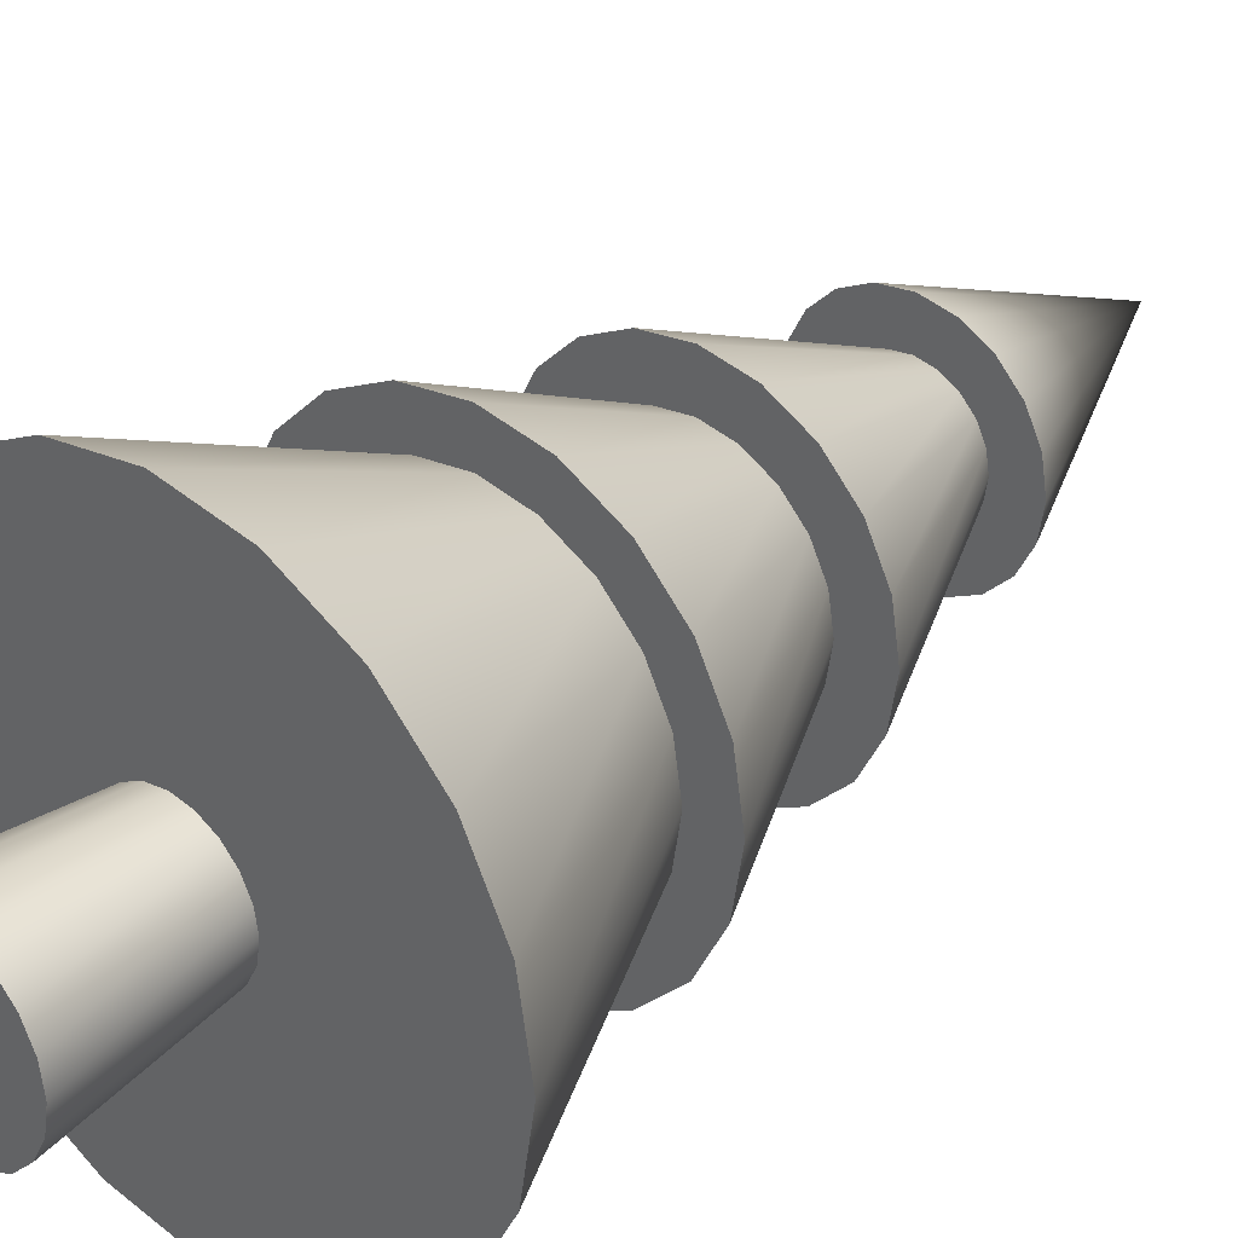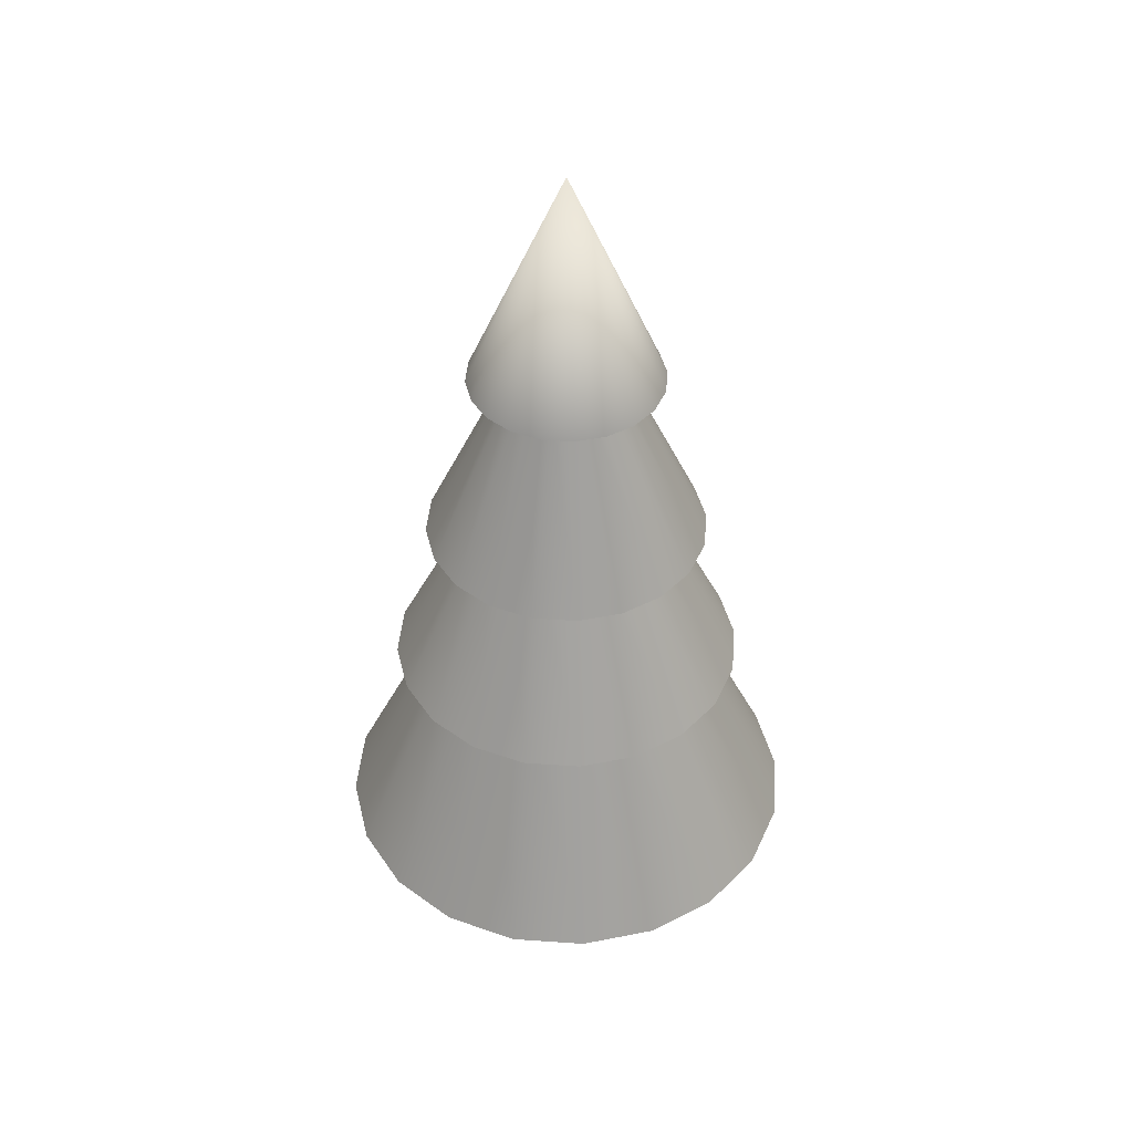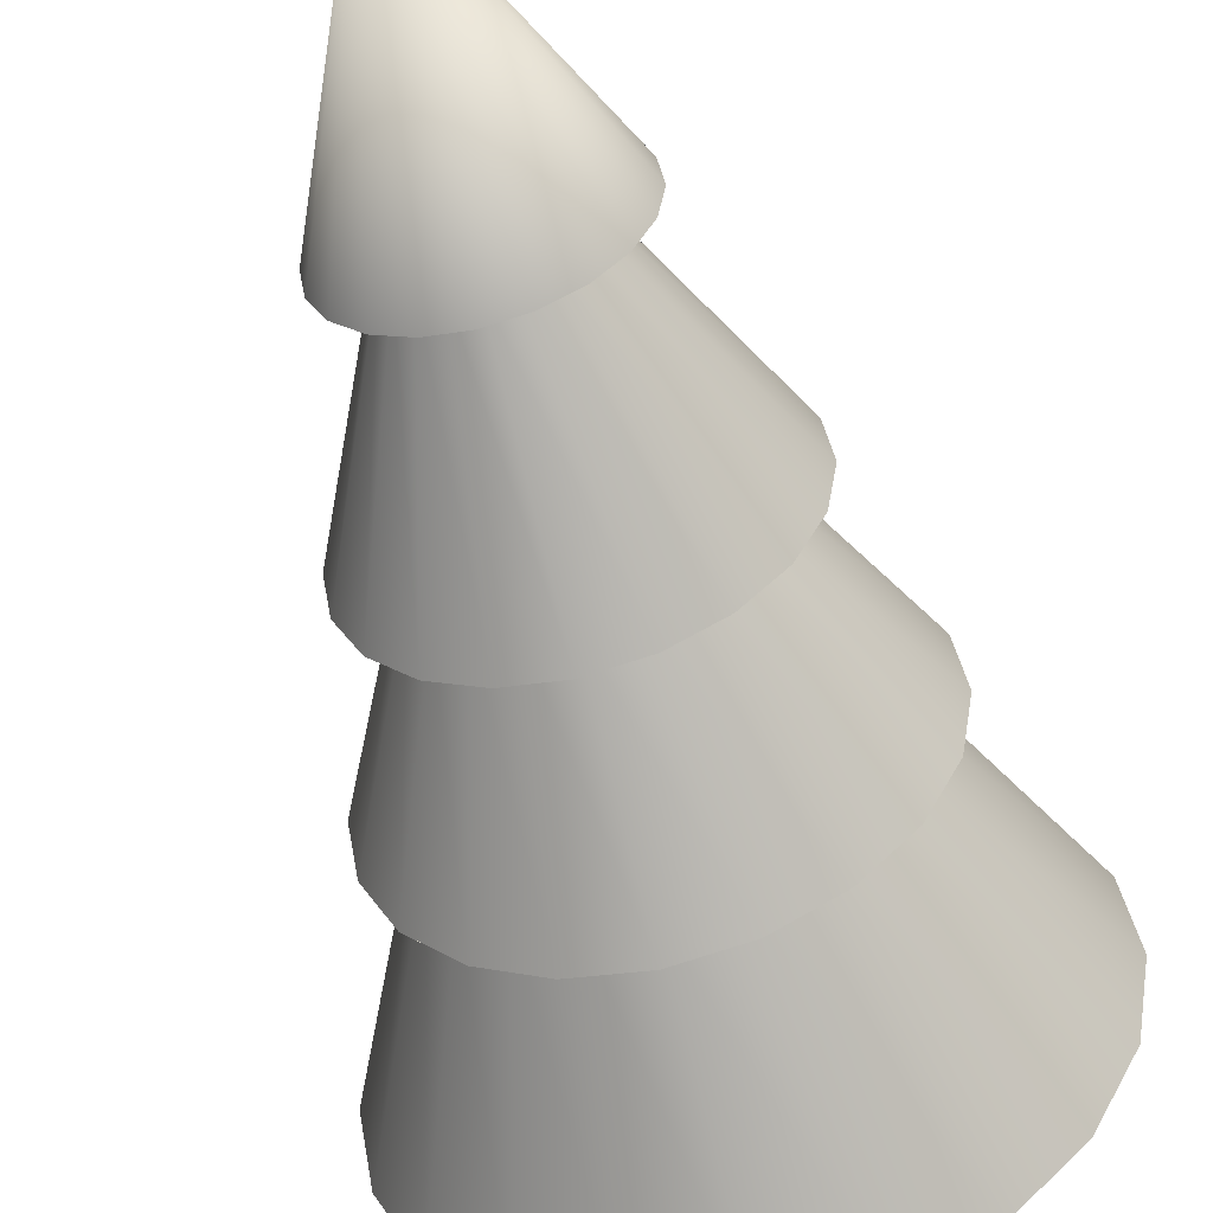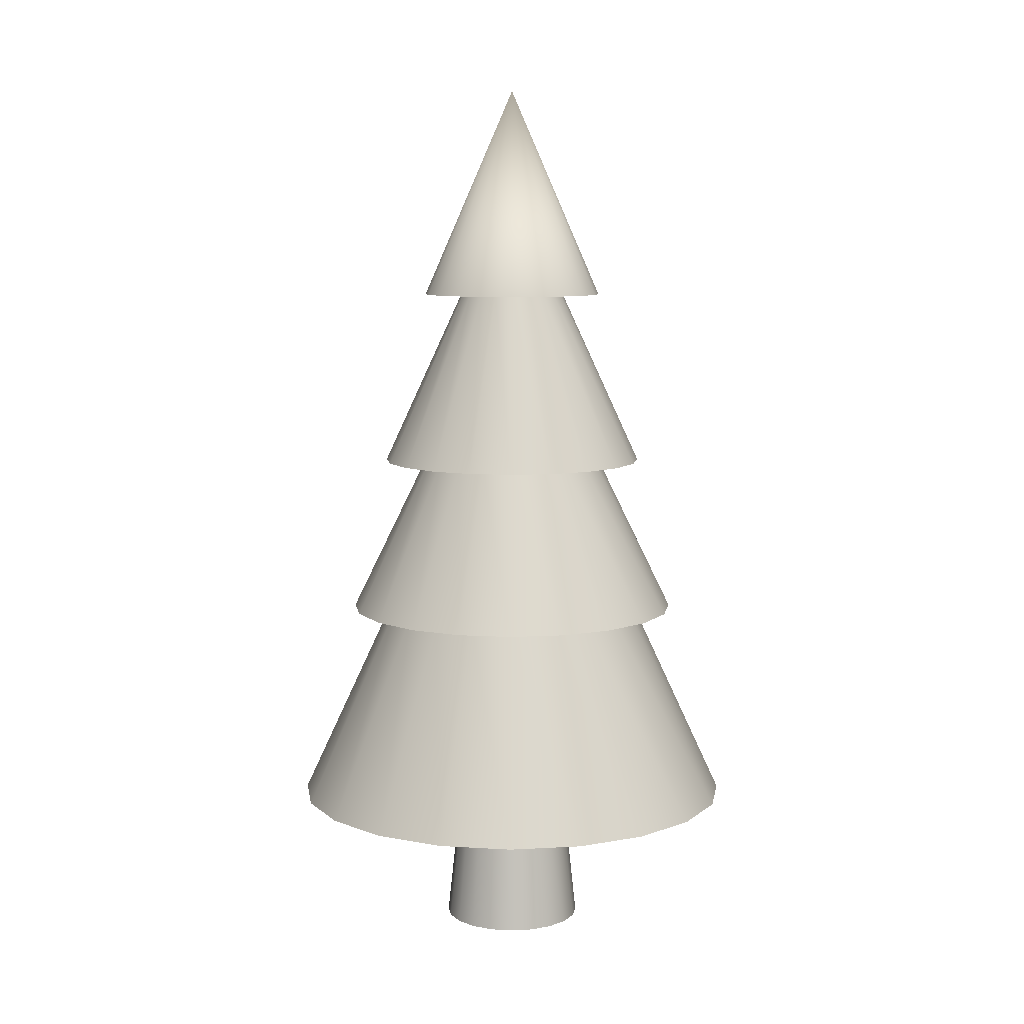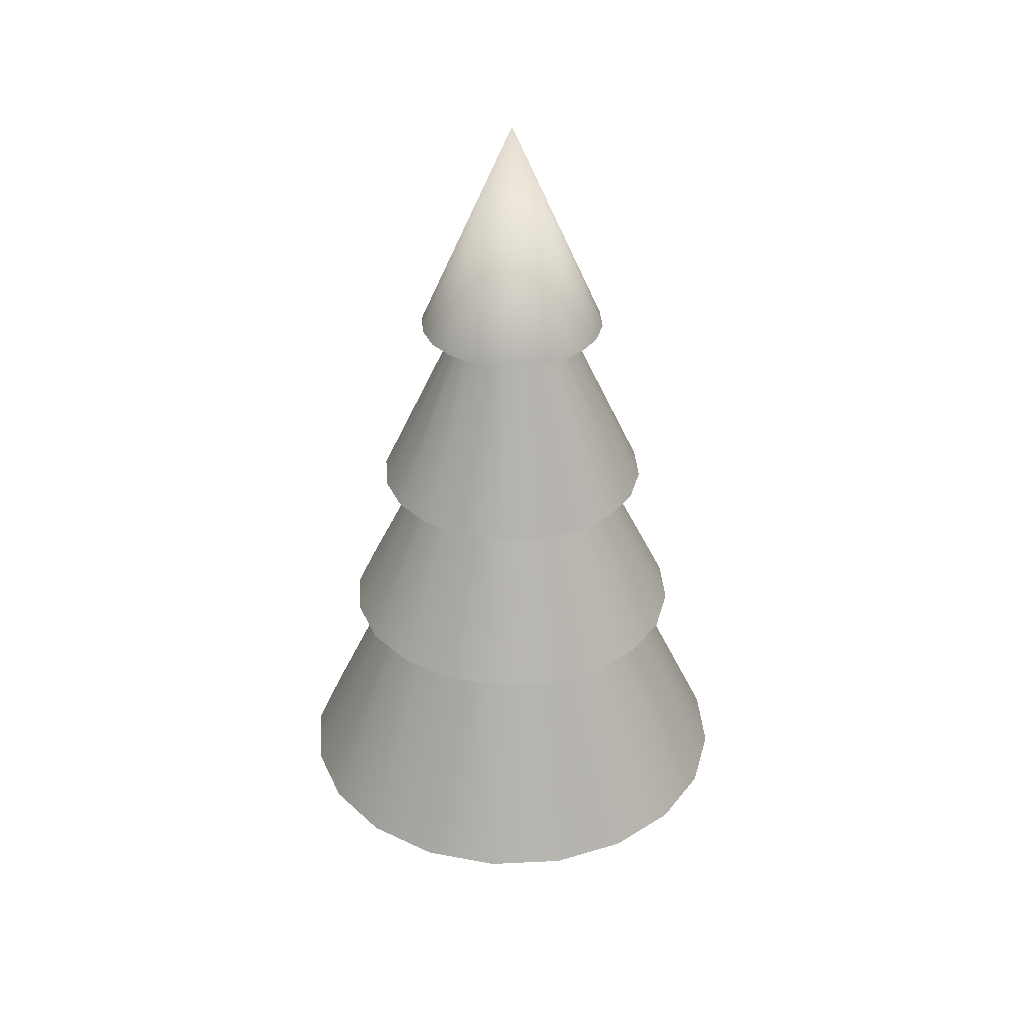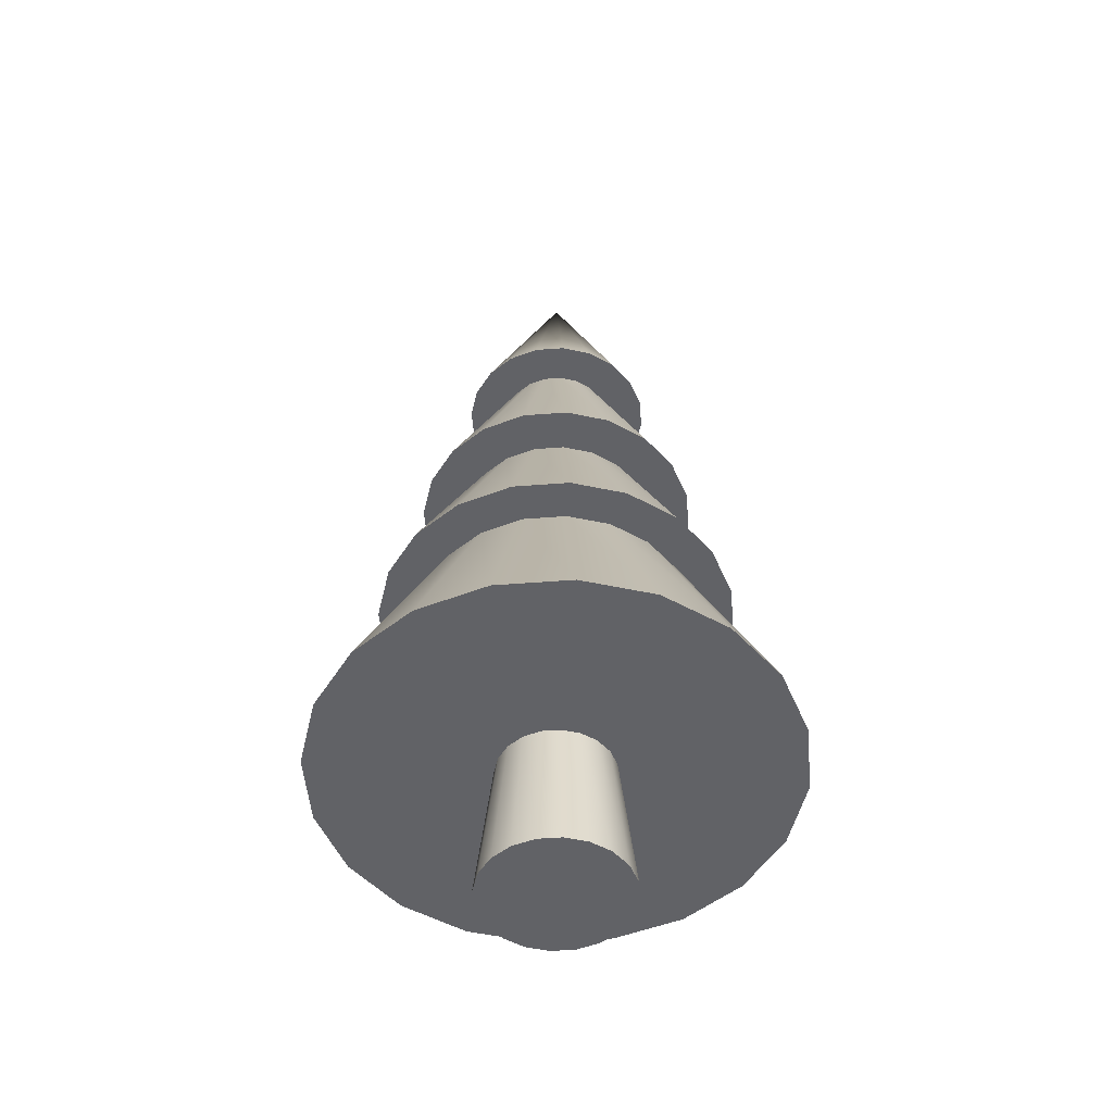
<metadata>
{"format":"obj","ext":"obj","renderer":"f3d","projection":"perspective","resolution":1024,"background":"white","views":[{"elev":33.1,"azim":41.9,"up":"+Z"},{"elev":43.0,"azim":67.7,"up":"+Y"},{"elev":-53.8,"azim":-165.1,"up":"+Z"},{"elev":8.3,"azim":-17.5,"up":"+Y"},{"elev":34.6,"azim":-156.7,"up":"+Y"},{"elev":-50.7,"azim":-58.2,"up":"+Y"}]}
</metadata>
<code>
g default
v 9.511 -10 -3.09
v 8.09 -10 -5.878
v 5.878 -10 -8.09
v 3.09 -10 -9.511
v 0 -10 -10
v -3.09 -10 -9.511
v -5.878 -10 -8.09
v -8.09 -10 -5.878
v -9.511 -10 -3.09
v -10 -10 0
v -9.511 -10 3.09
v -8.09 -10 5.878
v -5.878 -10 8.09
v -3.09 -10 9.511
v 0 -10 10
v 3.09 -10 9.511
v 5.878 -10 8.09
v 8.09 -10 5.878
v 9.511 -10 3.09
v 10 -10 0
v 7.469 10 -2.427
v 6.354 10 -4.616
v 4.616 10 -6.354
v 2.427 10 -7.469
v 0 10 -7.854
v -2.427 10 -7.469
v -4.616 10 -6.354
v -6.354 10 -4.616
v -7.469 10 -2.427
v -7.854 10 0
v -7.469 10 2.427
v -6.354 10 4.616
v -4.616 10 6.354
v -2.427 10 7.469
v 0 10 7.854
v 2.427 10 7.469
v 4.616 10 6.354
v 6.354 10 4.616
v 7.469 10 2.427
v 7.854 10 0
v 0 -10 0
v 30.43 10 -9.887
v 25.89 10 -18.81
v 18.81 10 -25.89
v 9.887 10 -30.43
v 0 10 -32
v -9.887 10 -30.43
v -18.81 10 -25.89
v -25.89 10 -18.81
v -30.43 10 -9.887
v -32 10 0
v -30.43 10 9.887
v -25.89 10 18.81
v -18.81 10 25.89
v -9.887 10 30.43
v 0 10 32
v 9.887 10 30.43
v 18.81 10 25.89
v 25.89 10 18.81
v 30.43 10 9.887
v 32 10 0
v 17.76 38.8 -5.77
v 15.11 38.8 -10.98
v 10.98 38.8 -15.11
v 5.77 38.8 -17.76
v 0 38.8 -18.67
v -5.77 38.8 -17.76
v -10.98 38.8 -15.11
v -15.11 38.8 -10.98
v -17.76 38.8 -5.77
v -18.67 38.8 0
v -17.76 38.8 5.77
v -15.11 38.8 10.98
v -10.98 38.8 15.11
v -5.77 38.8 17.76
v 0 38.8 18.67
v 5.77 38.8 17.76
v 10.98 38.8 15.11
v 15.11 38.8 10.98
v 17.76 38.8 5.77
v 18.67 38.8 0
v 22.98 38.8 -7.467
v 19.55 38.8 -14.2
v 14.2 38.8 -19.55
v 7.467 38.8 -22.98
v 0 38.8 -24.16
v -7.467 38.8 -22.98
v -14.2 38.8 -19.55
v -19.55 38.8 -14.2
v -22.98 38.8 -7.467
v -24.16 38.8 0
v -22.98 38.8 7.467
v -19.55 38.8 14.2
v -14.2 38.8 19.55
v -7.467 38.8 22.98
v 0 38.8 24.16
v 7.467 38.8 22.98
v 14.2 38.8 19.55
v 19.55 38.8 14.2
v 22.98 38.8 7.467
v 24.16 38.8 0
v 12.53 61.41 -4.07
v 10.65 61.41 -7.741
v 7.741 61.41 -10.65
v 4.07 61.41 -12.53
v 0 61.41 -13.17
v -4.07 61.41 -12.53
v -7.741 61.41 -10.65
v -10.65 61.41 -7.741
v -12.53 61.41 -4.07
v -13.17 61.41 0
v -12.53 61.41 4.07
v -10.65 61.41 7.741
v -7.741 61.41 10.65
v -4.07 61.41 12.53
v 0 61.41 13.17
v 4.07 61.41 12.53
v 7.741 61.41 10.65
v 10.65 61.41 7.741
v 12.53 61.41 4.07
v 13.17 61.41 0
v 18.2 61.41 -5.914
v 15.48 61.41 -11.25
v 11.25 61.41 -15.48
v 5.914 61.41 -18.2
v 0 61.41 -19.14
v -5.914 61.41 -18.2
v -11.25 61.41 -15.48
v -15.48 61.41 -11.25
v -18.2 61.41 -5.914
v -19.14 61.41 0
v -18.2 61.41 5.914
v -15.48 61.41 11.25
v -11.25 61.41 15.48
v -5.914 61.41 18.2
v 0 61.41 19.14
v 5.914 61.41 18.2
v 11.25 61.41 15.48
v 15.48 61.41 11.25
v 18.2 61.41 5.914
v 19.14 61.41 0
v 7.269 86.51 -2.362
v 6.183 86.51 -4.492
v 4.492 86.51 -6.183
v 2.362 86.51 -7.269
v 0 86.51 -7.643
v -2.362 86.51 -7.269
v -4.492 86.51 -6.183
v -6.183 86.51 -4.492
v -7.269 86.51 -2.362
v -7.643 86.51 0
v -7.269 86.51 2.362
v -6.183 86.51 4.492
v -4.492 86.51 6.183
v -2.362 86.51 7.269
v 0 86.51 7.643
v 2.362 86.51 7.269
v 4.492 86.51 6.183
v 6.183 86.51 4.492
v 7.269 86.51 2.362
v 7.643 86.51 0
v 12.4 86.51 -4.029
v 10.55 86.51 -7.663
v 0 116.5 0
v 7.663 86.51 -10.55
v 4.029 86.51 -12.4
v 0 86.51 -13.04
v -4.029 86.51 -12.4
v -7.663 86.51 -10.55
v -10.55 86.51 -7.663
v -12.4 86.51 -4.029
v -13.04 86.51 0
v -12.4 86.51 4.029
v -10.55 86.51 7.663
v -7.663 86.51 10.55
v -4.029 86.51 12.4
v 0 86.51 13.04
v 4.029 86.51 12.4
v 7.663 86.51 10.55
v 10.55 86.51 7.663
v 12.4 86.51 4.029
v 13.04 86.51 0
g pine_Tree:pCylinder1
f 1 2 21
f 21 2 22
f 2 3 22
f 22 3 23
f 3 4 23
f 23 4 24
f 4 5 24
f 24 5 25
f 5 6 25
f 25 6 26
f 6 7 26
f 26 7 27
f 7 8 27
f 27 8 28
f 8 9 28
f 28 9 29
f 9 10 29
f 29 10 30
f 10 11 30
f 30 11 31
f 11 12 31
f 31 12 32
f 12 13 32
f 32 13 33
f 13 14 33
f 33 14 34
f 14 15 34
f 34 15 35
f 15 16 35
f 35 16 36
f 16 17 36
f 36 17 37
f 17 18 37
f 37 18 38
f 18 19 38
f 38 19 39
f 19 20 39
f 39 20 40
f 20 1 40
f 40 1 21
f 2 1 41
f 3 2 41
f 4 3 41
f 5 4 41
f 6 5 41
f 7 6 41
f 8 7 41
f 9 8 41
f 10 9 41
f 11 10 41
f 12 11 41
f 13 12 41
f 14 13 41
f 15 14 41
f 16 15 41
f 17 16 41
f 18 17 41
f 19 18 41
f 20 19 41
f 1 20 41
f 162 163 164
f 163 165 164
f 165 166 164
f 166 167 164
f 167 168 164
f 168 169 164
f 169 170 164
f 170 171 164
f 171 172 164
f 172 173 164
f 173 174 164
f 174 175 164
f 175 176 164
f 176 177 164
f 177 178 164
f 178 179 164
f 179 180 164
f 180 181 164
f 181 182 164
f 182 162 164
f 21 22 42
f 42 22 43
f 22 23 43
f 43 23 44
f 23 24 44
f 44 24 45
f 24 25 45
f 45 25 46
f 25 26 46
f 46 26 47
f 26 27 47
f 47 27 48
f 27 28 48
f 48 28 49
f 28 29 49
f 49 29 50
f 29 30 50
f 50 30 51
f 30 31 51
f 51 31 52
f 31 32 52
f 52 32 53
f 32 33 53
f 53 33 54
f 33 34 54
f 54 34 55
f 34 35 55
f 55 35 56
f 35 36 56
f 56 36 57
f 36 37 57
f 57 37 58
f 37 38 58
f 58 38 59
f 38 39 59
f 59 39 60
f 39 40 60
f 60 40 61
f 40 21 61
f 61 21 42
f 42 43 62
f 62 43 63
f 43 44 63
f 63 44 64
f 44 45 64
f 64 45 65
f 45 46 65
f 65 46 66
f 46 47 66
f 66 47 67
f 47 48 67
f 67 48 68
f 48 49 68
f 68 49 69
f 49 50 69
f 69 50 70
f 50 51 70
f 70 51 71
f 51 52 71
f 71 52 72
f 52 53 72
f 72 53 73
f 53 54 73
f 73 54 74
f 54 55 74
f 74 55 75
f 55 56 75
f 75 56 76
f 56 57 76
f 76 57 77
f 57 58 77
f 77 58 78
f 58 59 78
f 78 59 79
f 59 60 79
f 79 60 80
f 60 61 80
f 80 61 81
f 61 42 81
f 81 42 62
f 62 63 82
f 82 63 83
f 63 64 83
f 83 64 84
f 64 65 84
f 84 65 85
f 65 66 85
f 85 66 86
f 66 67 86
f 86 67 87
f 67 68 87
f 87 68 88
f 68 69 88
f 88 69 89
f 69 70 89
f 89 70 90
f 70 71 90
f 90 71 91
f 71 72 91
f 91 72 92
f 72 73 92
f 92 73 93
f 73 74 93
f 93 74 94
f 74 75 94
f 94 75 95
f 75 76 95
f 95 76 96
f 76 77 96
f 96 77 97
f 77 78 97
f 97 78 98
f 78 79 98
f 98 79 99
f 79 80 99
f 99 80 100
f 80 81 100
f 100 81 101
f 81 62 101
f 101 62 82
f 82 83 102
f 102 83 103
f 83 84 103
f 103 84 104
f 84 85 104
f 104 85 105
f 85 86 105
f 105 86 106
f 86 87 106
f 106 87 107
f 87 88 107
f 107 88 108
f 88 89 108
f 108 89 109
f 89 90 109
f 109 90 110
f 90 91 110
f 110 91 111
f 91 92 111
f 111 92 112
f 92 93 112
f 112 93 113
f 93 94 113
f 113 94 114
f 94 95 114
f 114 95 115
f 95 96 115
f 115 96 116
f 96 97 116
f 116 97 117
f 97 98 117
f 117 98 118
f 98 99 118
f 118 99 119
f 99 100 119
f 119 100 120
f 100 101 120
f 120 101 121
f 101 82 121
f 121 82 102
f 102 103 122
f 122 103 123
f 103 104 123
f 123 104 124
f 104 105 124
f 124 105 125
f 105 106 125
f 125 106 126
f 106 107 126
f 126 107 127
f 107 108 127
f 127 108 128
f 108 109 128
f 128 109 129
f 109 110 129
f 129 110 130
f 110 111 130
f 130 111 131
f 111 112 131
f 131 112 132
f 112 113 132
f 132 113 133
f 113 114 133
f 133 114 134
f 114 115 134
f 134 115 135
f 115 116 135
f 135 116 136
f 116 117 136
f 136 117 137
f 117 118 137
f 137 118 138
f 118 119 138
f 138 119 139
f 119 120 139
f 139 120 140
f 120 121 140
f 140 121 141
f 121 102 141
f 141 102 122
f 122 123 142
f 142 123 143
f 123 124 143
f 143 124 144
f 124 125 144
f 144 125 145
f 125 126 145
f 145 126 146
f 126 127 146
f 146 127 147
f 127 128 147
f 147 128 148
f 128 129 148
f 148 129 149
f 129 130 149
f 149 130 150
f 130 131 150
f 150 131 151
f 131 132 151
f 151 132 152
f 132 133 152
f 152 133 153
f 133 134 153
f 153 134 154
f 134 135 154
f 154 135 155
f 135 136 155
f 155 136 156
f 136 137 156
f 156 137 157
f 137 138 157
f 157 138 158
f 138 139 158
f 158 139 159
f 139 140 159
f 159 140 160
f 140 141 160
f 160 141 161
f 141 122 161
f 161 122 142
f 142 143 162
f 162 143 163
f 143 144 163
f 163 144 165
f 144 145 165
f 165 145 166
f 145 146 166
f 166 146 167
f 146 147 167
f 167 147 168
f 147 148 168
f 168 148 169
f 148 149 169
f 169 149 170
f 149 150 170
f 170 150 171
f 150 151 171
f 171 151 172
f 151 152 172
f 172 152 173
f 152 153 173
f 173 153 174
f 153 154 174
f 174 154 175
f 154 155 175
f 175 155 176
f 155 156 176
f 176 156 177
f 156 157 177
f 177 157 178
f 157 158 178
f 178 158 179
f 158 159 179
f 179 159 180
f 159 160 180
f 180 160 181
f 160 161 181
f 181 161 182
f 161 142 182
f 182 142 162

</code>
